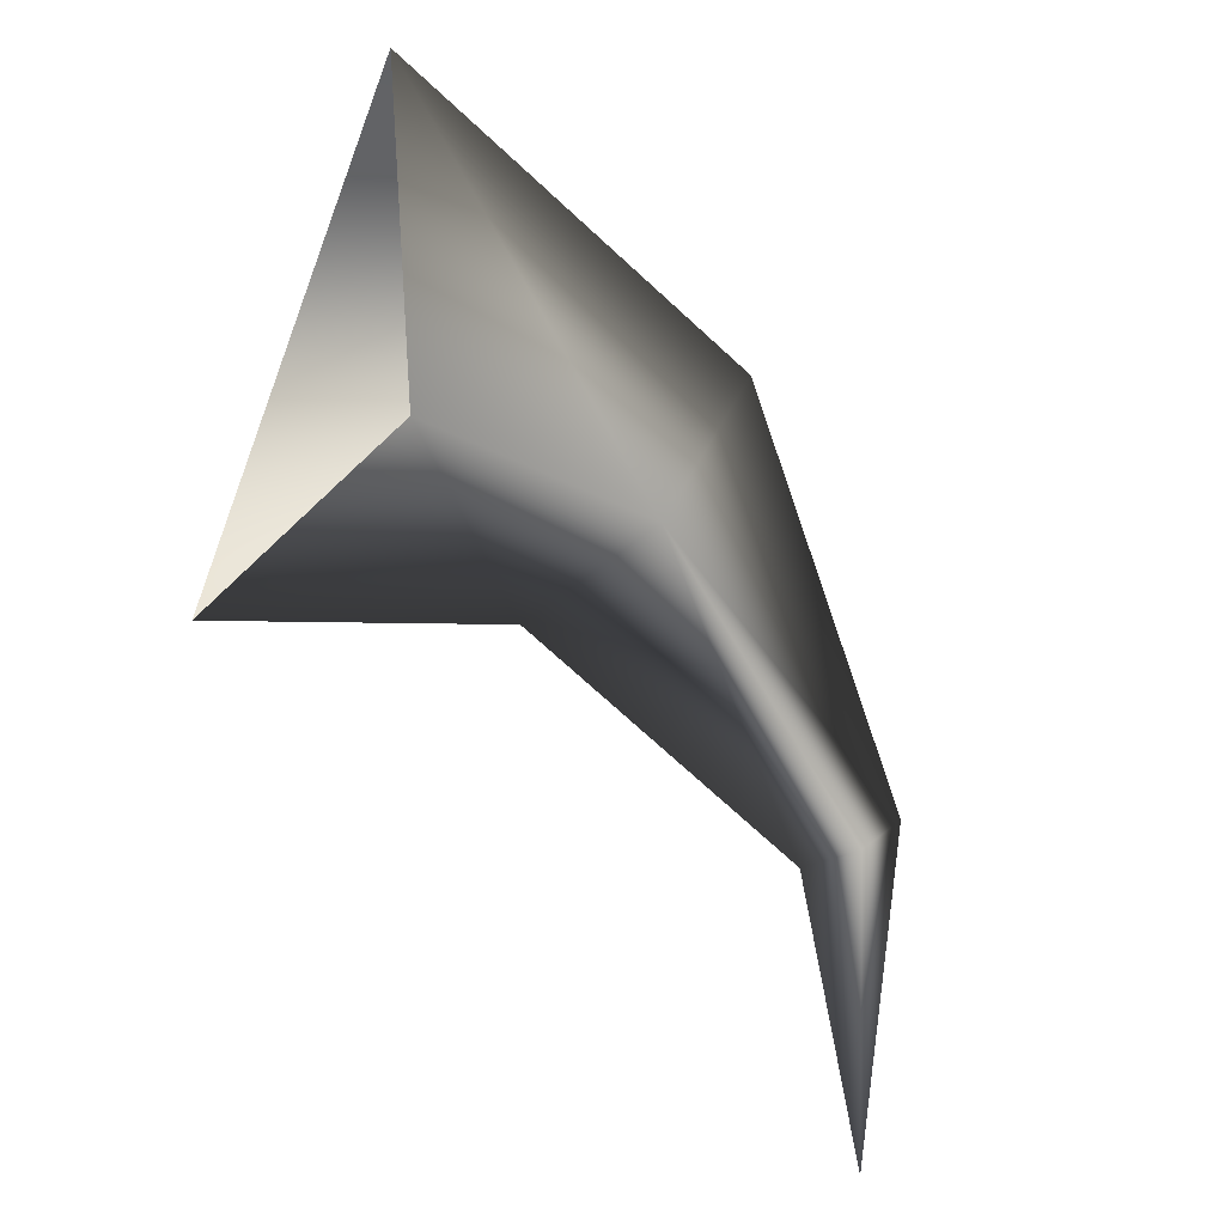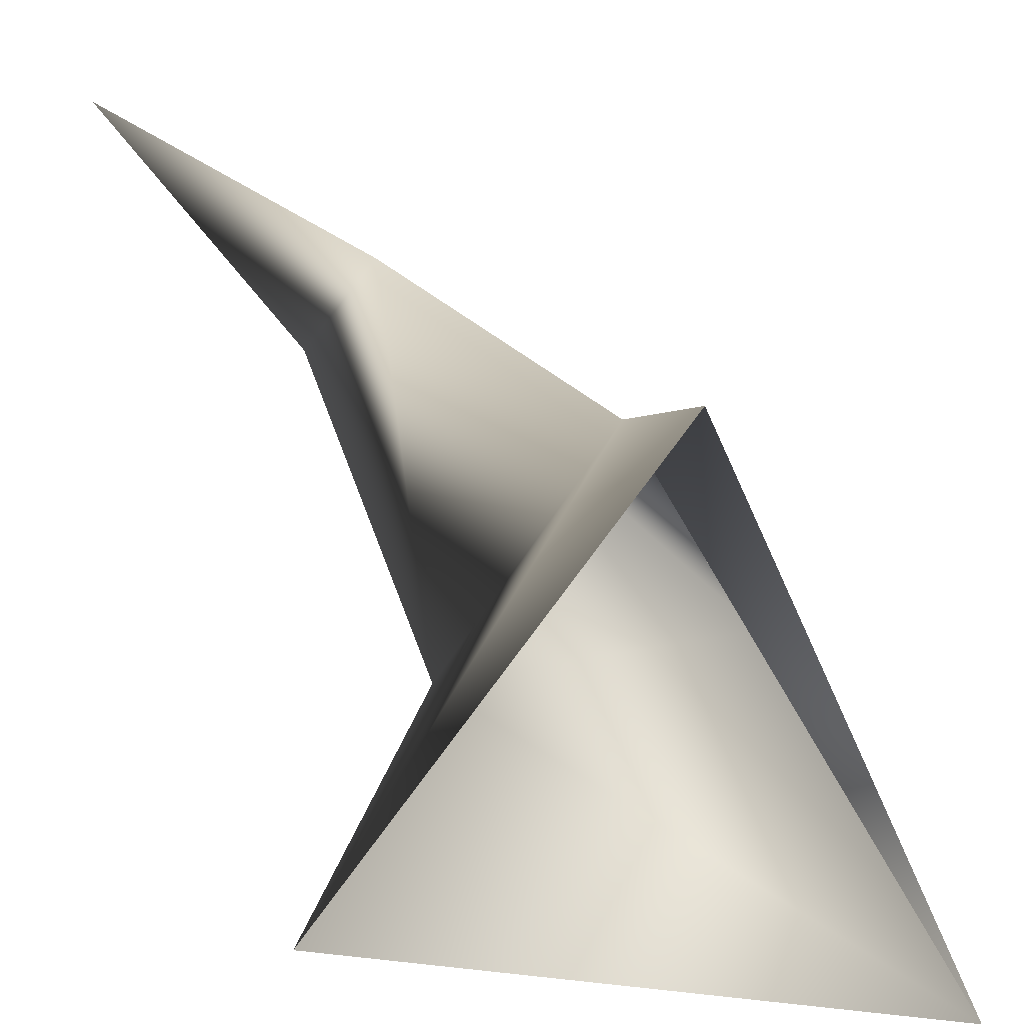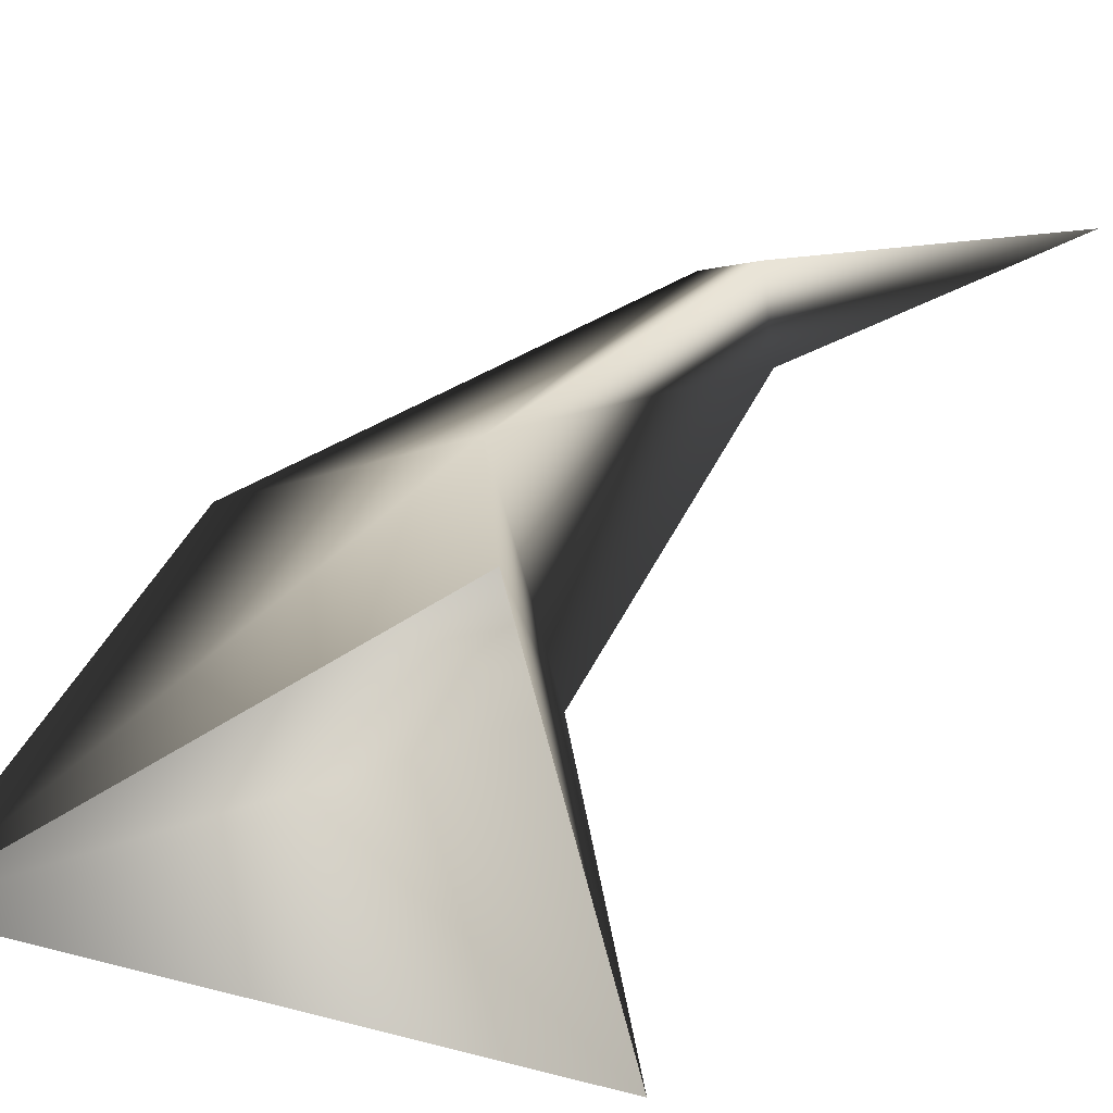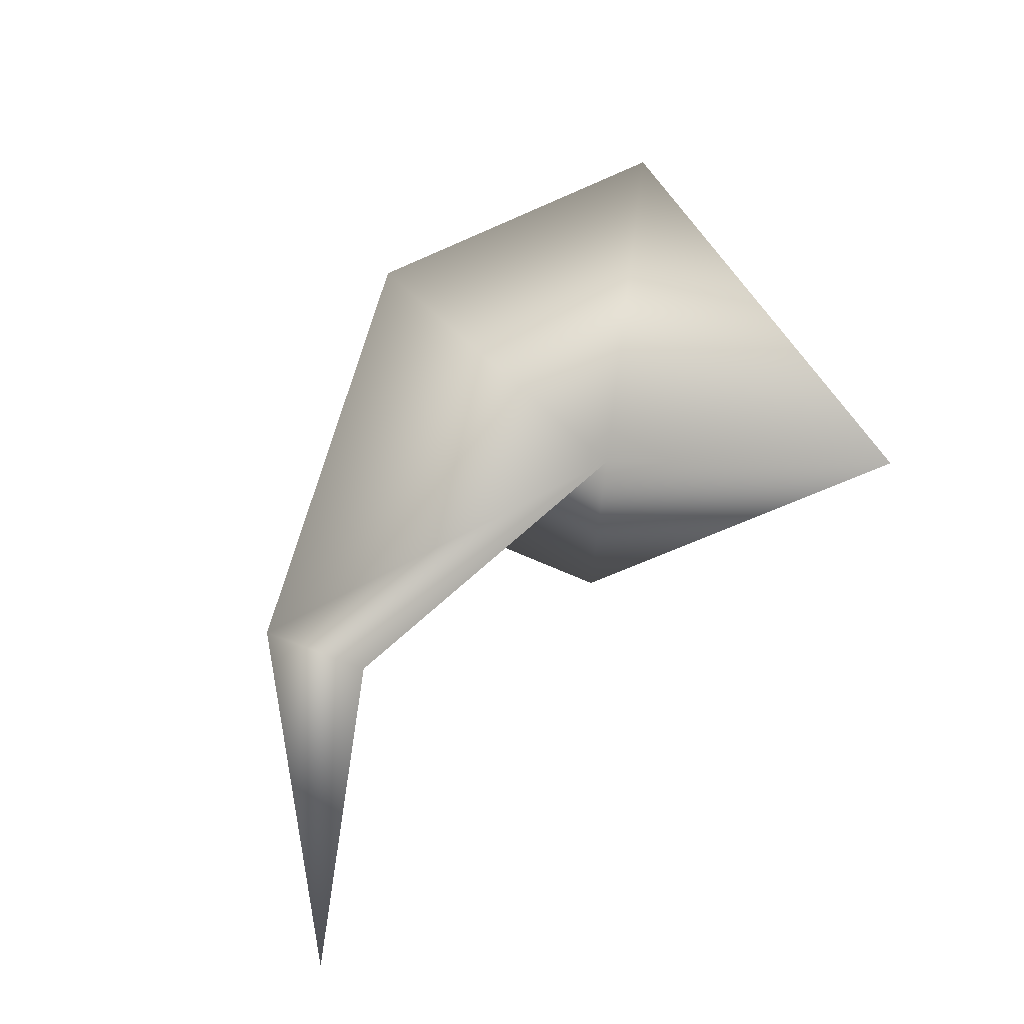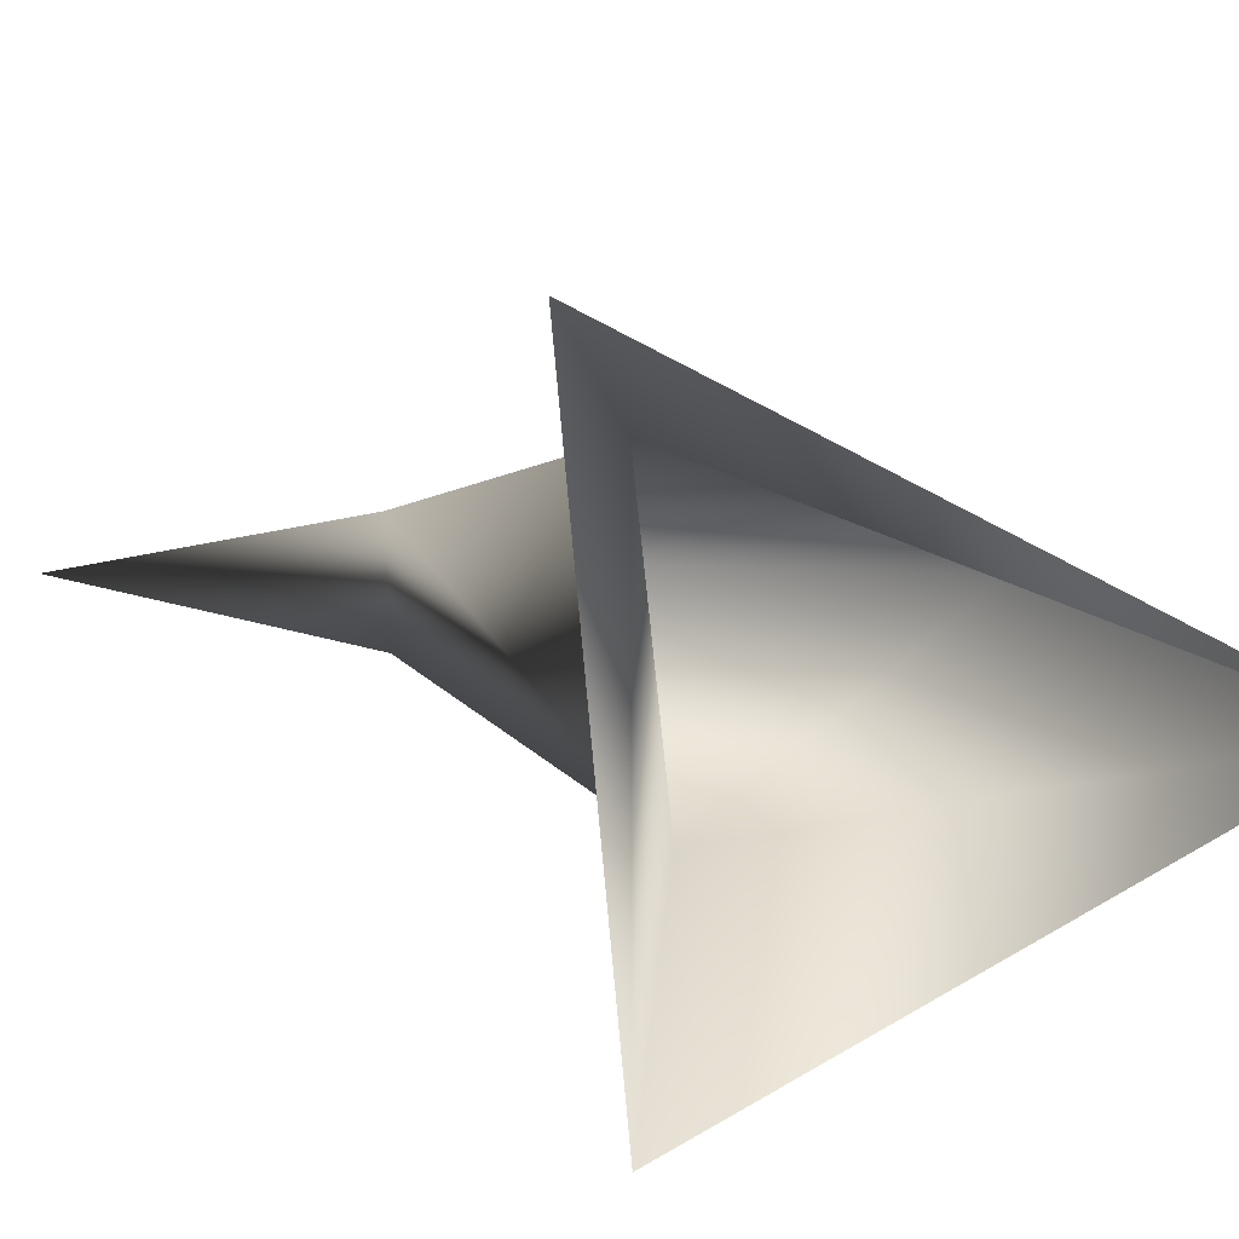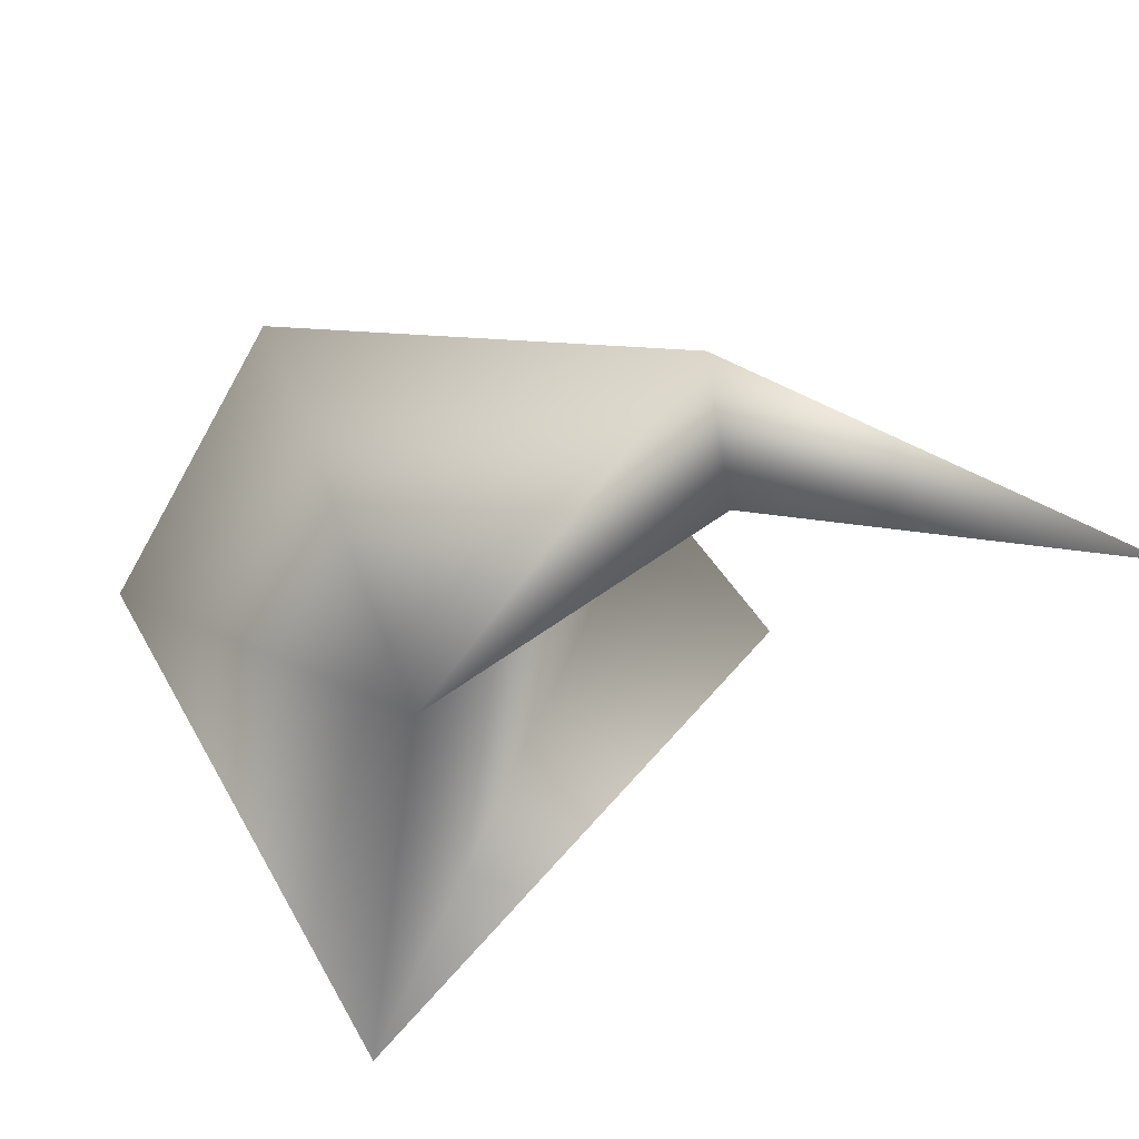
<metadata>
{"format":"obj","ext":"obj","renderer":"f3d","projection":"perspective","resolution":1024,"background":"white","views":[{"elev":-36.0,"azim":62.2,"up":"+Z"},{"elev":-64.5,"azim":-108.7,"up":"+Y"},{"elev":-48.1,"azim":115.9,"up":"+Y"},{"elev":-0.5,"azim":-125.9,"up":"+Z"},{"elev":-77.1,"azim":-69.9,"up":"+Y"},{"elev":48.9,"azim":141.8,"up":"+Y"}]}
</metadata>
<code>
o hurricos.011_tex_72.228
v 6.541 0.4358 2.446
v 6.546 0.408 2.458
v 6.553 0.408 2.423
v 6.546 0.4265 2.428
v 6.534 0.4497 2.421
v 6.537 0.4451 2.416
v 6.53 0.4451 2.419
v 6.527 0.4265 2.432
v 6.518 0.408 2.432
v 6.527 0.4497 2.4
f 2 4 1
f 5 4 6
f 5 8 1
f 2 8 9
f 3 8 4
f 4 7 6
f 6 7 10
f 5 6 10
f 5 10 7
f 2 3 4
f 5 1 4
f 5 7 8
f 2 1 8
f 3 9 8
f 4 8 7

</code>
